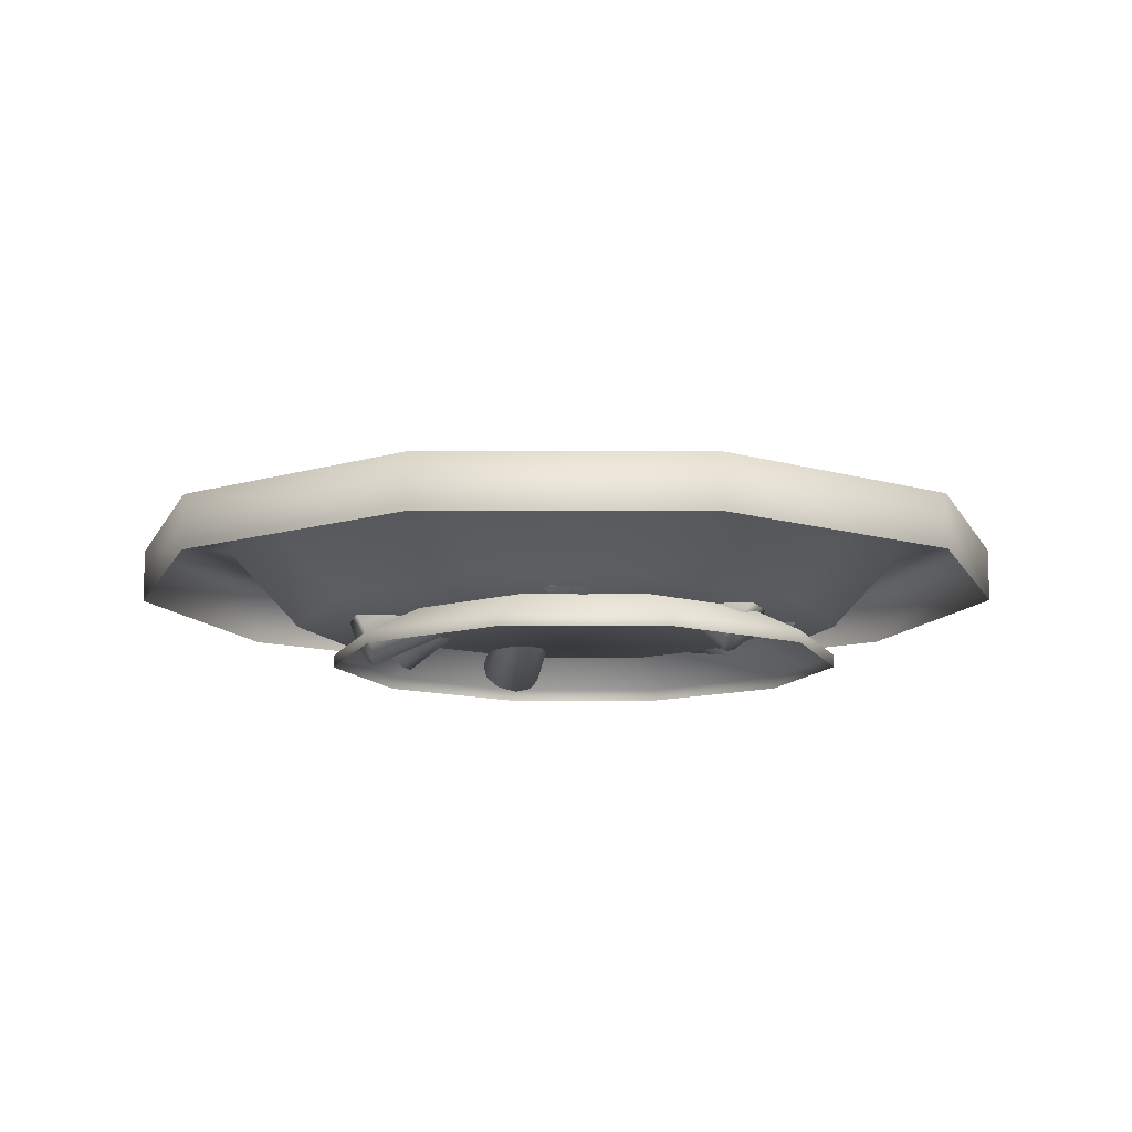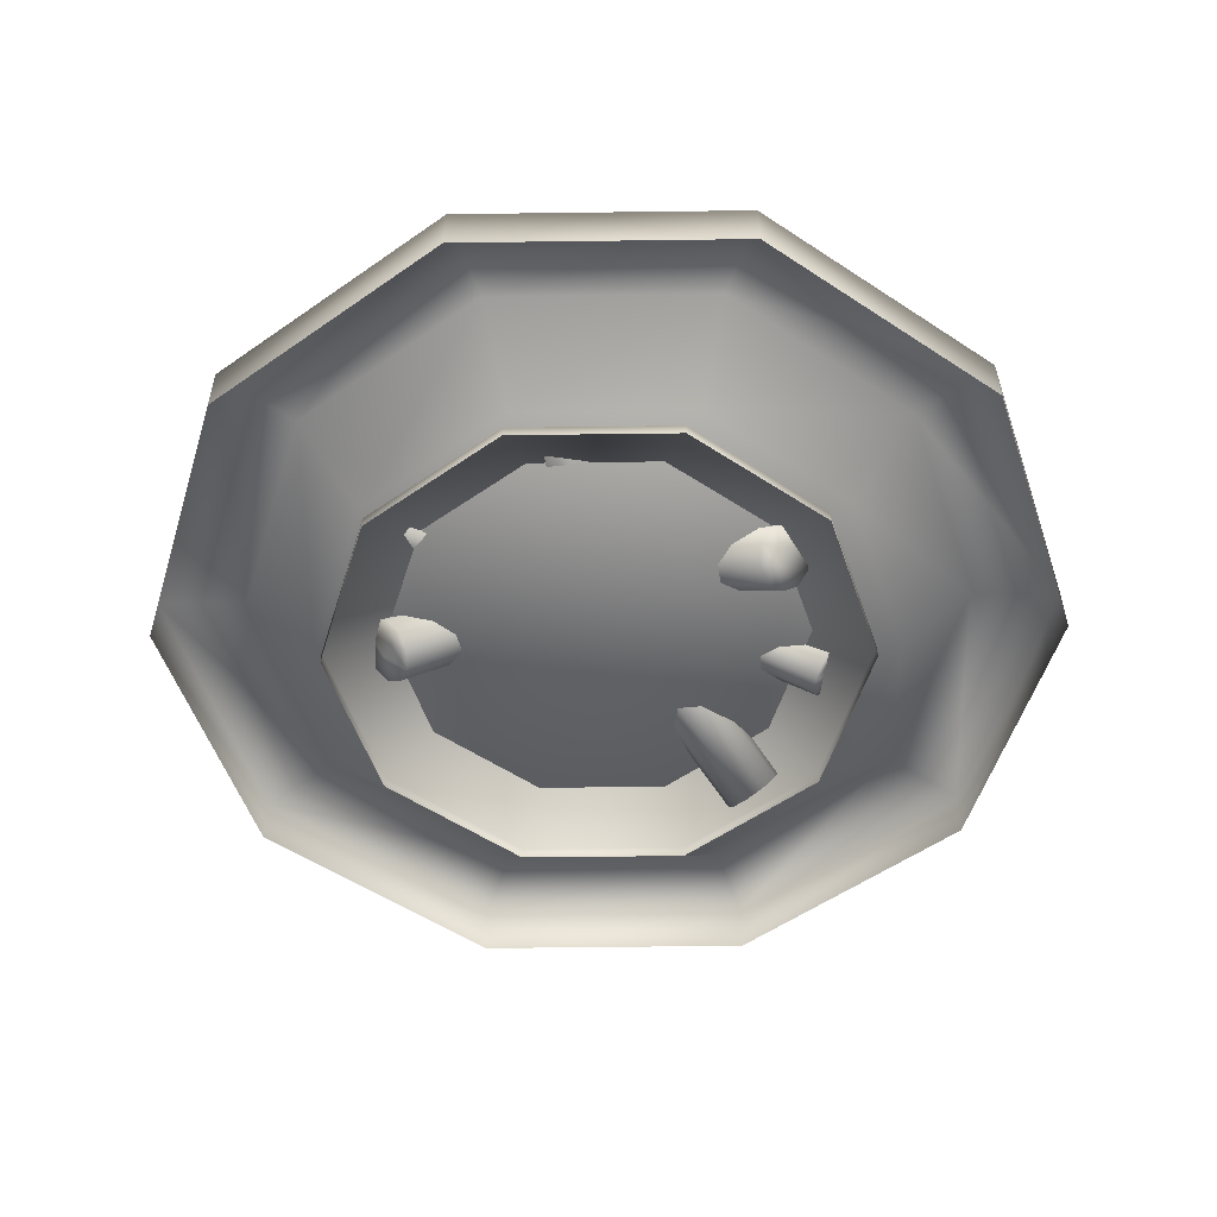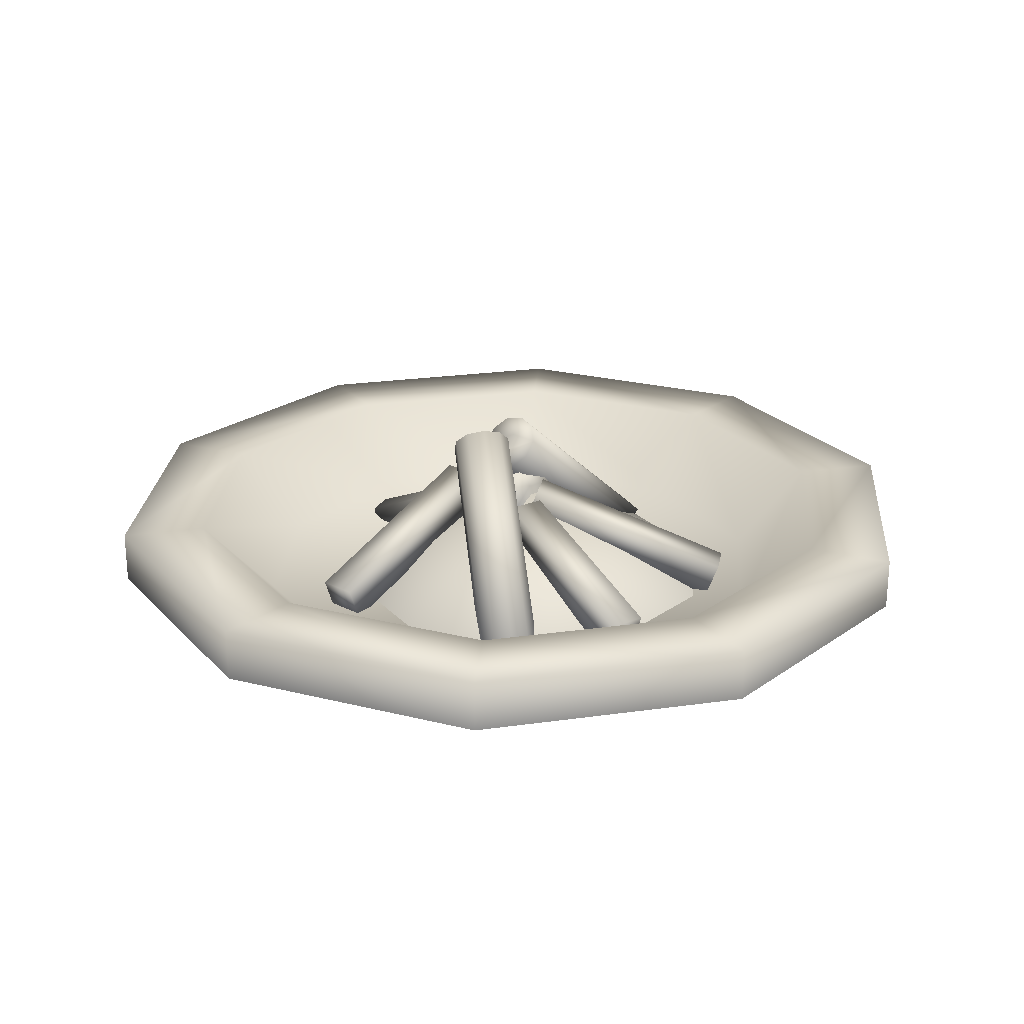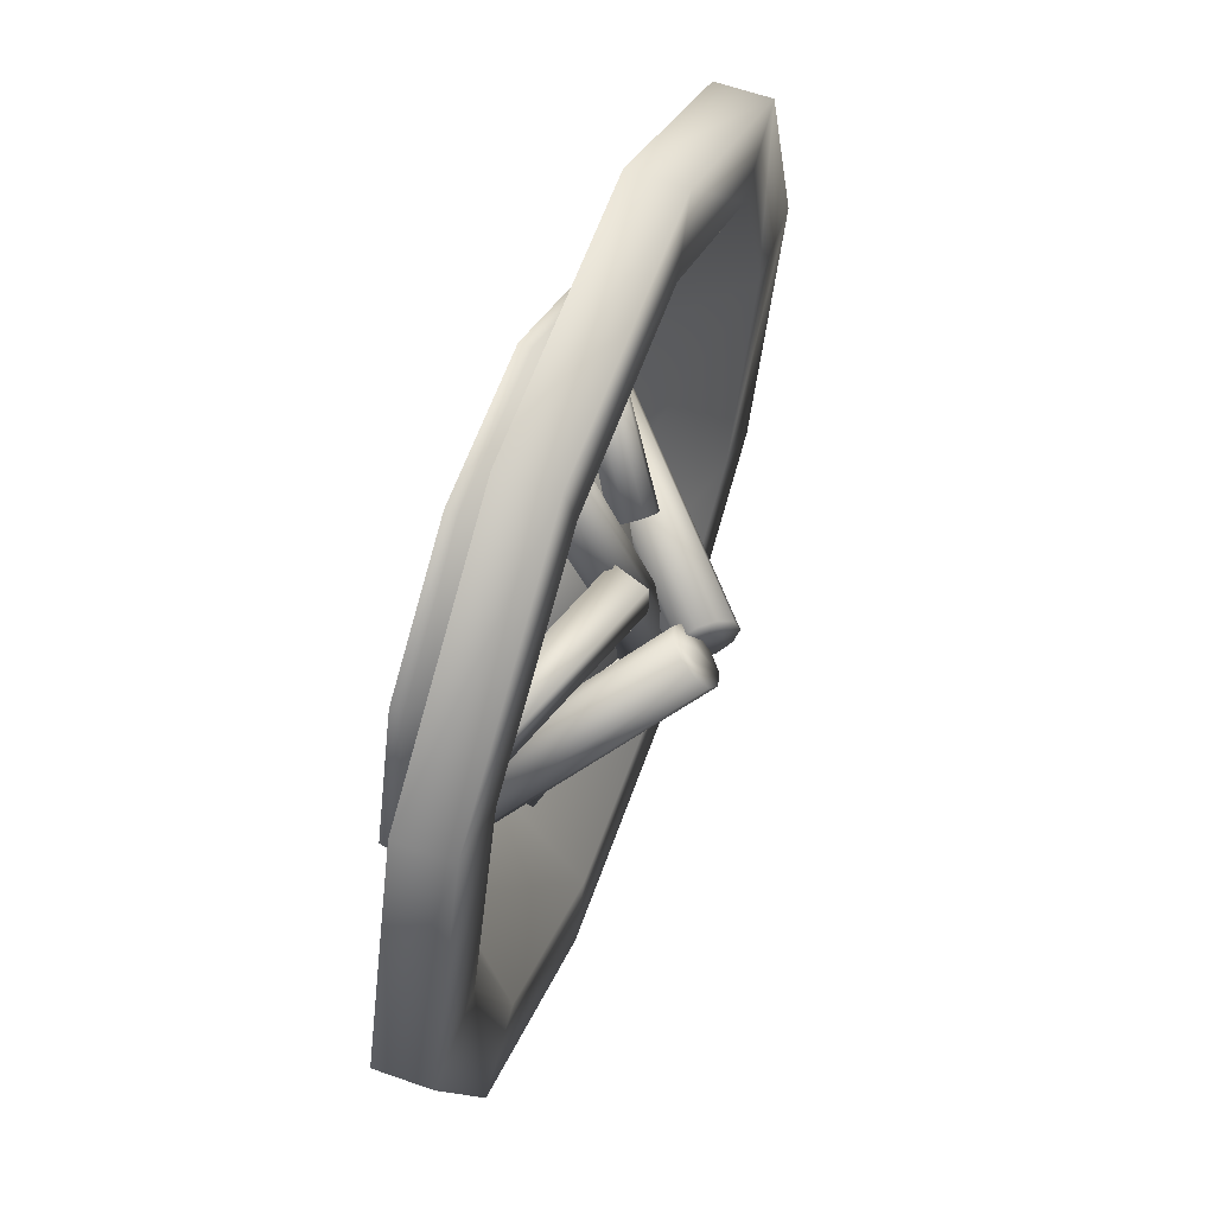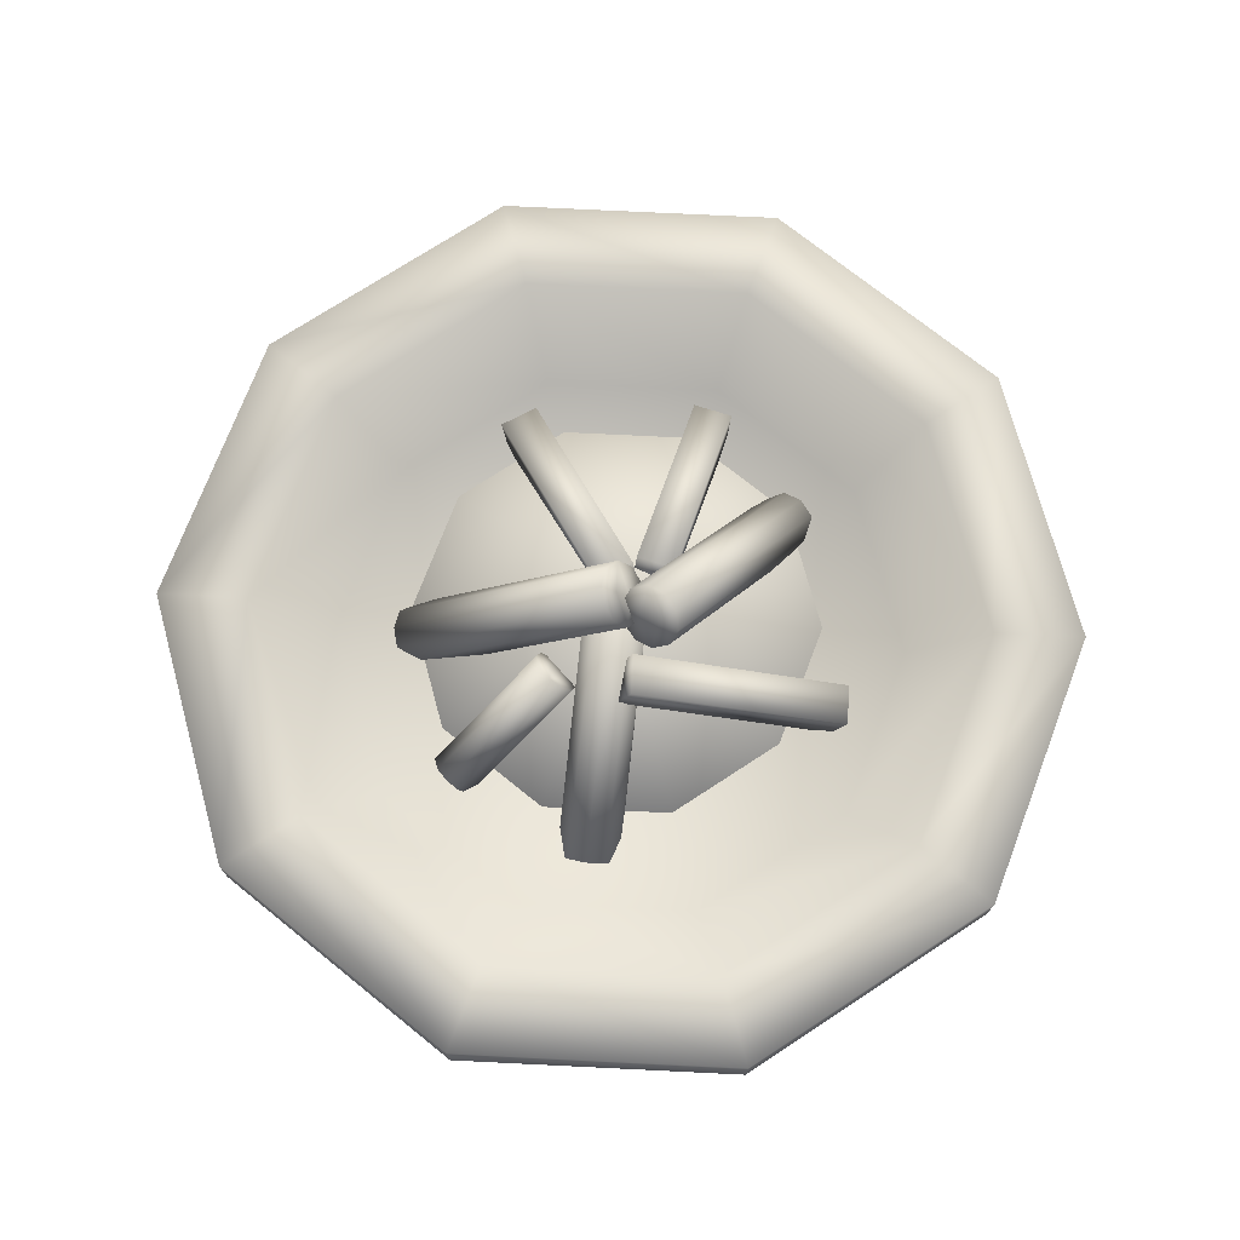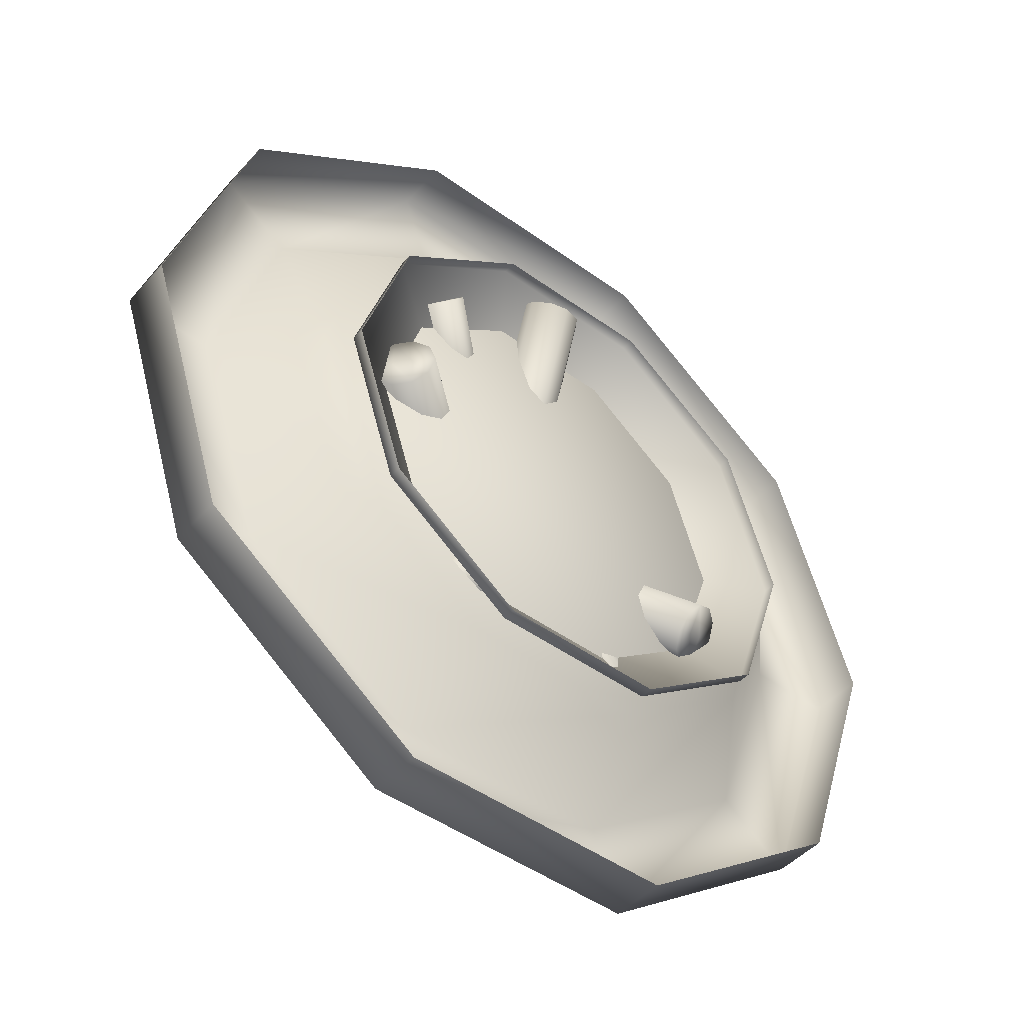
<metadata>
{"format":"obj","ext":"obj","renderer":"f3d","projection":"perspective","resolution":1024,"background":"white","views":[{"elev":-11.5,"azim":72.3,"up":"+Y"},{"elev":-53.6,"azim":-143.2,"up":"+Y"},{"elev":23.9,"azim":130.7,"up":"+Y"},{"elev":62.0,"azim":109.7,"up":"+Z"},{"elev":73.5,"azim":2.8,"up":"+Y"},{"elev":-46.6,"azim":-39.4,"up":"+Z"}]}
</metadata>
<code>
v  -550.8 -9.602 54.4
v  -555 -10.09 49.3
v  -550.7 -19 46.52
v  -546.5 -18.51 51.62
v  -555.9 -15.99 43.46
v  -514 16.18 5.202
v  -508.9 13.17 8.268
v  -559.8 -10.64 43.6
v  -518 21.53 5.339
v  -561.2 -4.98 46.88
v  -519.3 27.19 8.627
v  -559.4 -1.183 52.07
v  -517.5 30.99 13.81
v  -555.1 -0.6945 57.17
v  -513.2 31.47 18.91
v  -550 -3.702 60.23
v  -508.1 28.47 21.98
v  -546 -9.056 60.1
v  -504.1 23.11 21.84
v  -544.6 -14.71 56.81
v  -502.8 17.46 18.55
v  -504.6 13.66 13.37
v  -513.2 22.08 11.04
v  -508.9 22.57 16.14
v  -576.6 -11.15 3.136
v  -576.6 -11.15 -9.926
v  -571.1 -17.65 -9.926
v  -571.1 -17.65 3.136
v  -566.7 -22.91 -18
v  -477 52.4 -18
v  -475.3 50.39 -9.926
v  -565 -24.92 -9.926
v  -571.1 -17.65 -22.99
v  -481.4 57.66 -22.99
v  -576.6 -11.15 -22.99
v  -486.8 64.16 -22.99
v  -581 -5.888 -18
v  -491.2 69.42 -18
v  -582.7 -3.878 -9.926
v  -492.9 71.43 -9.926
v  -581 -5.888 -1.853
v  -491.2 69.42 -1.853
v  -486.8 64.16 3.136
v  -481.4 57.66 3.136
v  -566.7 -22.91 -1.853
v  -477 52.4 -1.853
v  -486.8 64.16 -9.926
v  -481.4 57.66 -9.926
v  -481.3 -10.26 85.99
v  -494.3 -10.56 84.9
v  -493.8 -18.24 81.33
v  -480.8 -17.95 82.43
v  -501.5 -24.64 77.76
v  -493.7 24.96 -28.09
v  -485.5 22.77 -28.52
v  -493.3 -26.84 77.34
v  -506.8 -18.54 80.23
v  -499 31.07 -25.63
v  -507.3 -10.85 83.8
v  -499.5 38.75 -22.06
v  -502.7 -4.518 87.1
v  -494.9 45.09 -18.75
v  -494.8 -1.961 88.88
v  -487 47.64 -16.97
v  -486.6 -4.154 88.46
v  -478.8 45.45 -17.39
v  -473.5 39.34 -19.86
v  -473 31.66 -23.43
v  -485.4 -24.28 79.12
v  -477.6 25.32 -26.73
v  -486.5 39.05 -20.96
v  -486 31.36 -24.53
v  -393.3 -9.014 9.206
v  -387.5 6.957 9.206
v  -387.5 6.957 26.2
v  -393.3 -9.014 26.2
v  -478.9 40.24 26.2
v  -478.9 40.24 9.206
v  -484.7 24.27 9.206
v  -484.7 24.27 26.2
v  -409.5 -3.878 -76.4
v  -411.5 -13.39 -67.69
v  -418.8 -15.4 -71.59
v  -416.7 -5.888 -80.3
v  -413.5 -22.91 -58.98
v  -471.2 52.4 9.773
v  -478.5 50.39 5.876
v  -420.8 -24.92 -62.88
v  -406.9 -17.65 -59.16
v  -464.6 57.66 9.599
v  -403.4 -11.15 -63.33
v  -461.1 64.16 5.419
v  -404.4 -5.888 -69.92
v  -462.1 69.42 -1.169
v  -467.2 71.43 -7.649
v  -474.4 69.42 -11.55
v  -423.4 -11.15 -80.13
v  -481.1 64.16 -11.37
v  -426.9 -17.65 -75.95
v  -484.6 57.66 -7.193
v  -425.9 -22.91 -69.36
v  -483.6 52.4 -0.6046
v  -469.2 61.92 1.062
v  -476.5 59.91 -2.835
v  -459.3 -9.014 -108.8
v  -457.8 6.957 -114.4
v  -441.4 6.957 -110
v  -442.9 -9.014 -104.4
v  -463.1 37.38 -29.28
v  -479.5 37.38 -33.68
v  -481 21.41 -28.06
v  -464.6 21.41 -23.67
v  -538.6 -9.014 -96.13
v  -541.5 6.957 -101.2
v  -526.8 6.957 -109.7
v  -523.9 -9.014 -104.6
v  -481.1 40.24 -30.46
v  -495.8 40.24 -21.97
v  -492.9 24.27 -16.93
v  -478.2 24.27 -25.43
v  -394.5 -23.98 -86.7
v  -394.5 -18.55 -86.7
v  -372.6 -18.55 -19.37
v  -372.6 -23.98 -19.37
v  -451.8 -23.98 -128.3
v  -451.8 -18.55 -128.3
v  -522.6 -23.98 -128.3
v  -522.6 -18.55 -128.3
v  -579.9 -23.98 -86.7
v  -579.9 -18.55 -86.7
v  -601.8 -23.98 -19.37
v  -601.8 -18.55 -19.37
v  -579.9 -23.98 47.97
v  -579.9 -18.55 47.97
v  -522.6 -23.98 89.59
v  -522.6 -18.55 89.59
v  -451.8 -23.98 89.59
v  -451.8 -18.55 89.59
v  -394.5 -23.98 47.97
v  -394.5 -18.55 47.97
v  -487.2 37.05 -19.37
v  -328.4 6.167 -124.3
v  -328.4 29.48 -124.3
v  -291.3 29.48 -10.31
v  -291.3 6.167 -10.31
v  -425.4 6.167 -194.8
v  -425.4 29.48 -194.8
v  -545.3 6.167 -194.8
v  -545.3 29.48 -194.8
v  -642.3 6.167 -124.3
v  -642.3 29.48 -124.3
v  -679.3 6.167 -10.31
v  -679.3 29.48 -10.31
v  -642.3 6.167 103.7
v  -642.3 29.48 103.7
v  -545.3 6.167 174.2
v  -545.3 29.48 174.2
v  -425.4 6.167 174.2
v  -425.4 29.48 174.2
v  -328.4 6.167 103.7
v  -328.4 29.48 103.7
v  -584.5 -6.049 61.72
v  -523.2 -6.049 106.2
v  -447.5 -6.049 106.2
v  -386.2 -6.049 61.72
v  -362.8 -6.049 -10.31
v  -386.2 -6.049 -82.34
v  -447.5 -6.049 -126.9
v  -523.2 -6.049 -126.9
v  -584.5 -6.049 -82.34
v  -607.9 -6.049 -10.31
v  -359.3 29.48 -101.8
v  -329.6 29.48 -10.31
v  -437.2 29.48 -158.4
v  -533.4 29.48 -158.4
v  -611.3 29.48 -101.8
v  -641.1 29.48 -10.31
v  -611.3 29.48 81.23
v  -533.4 29.48 137.8
v  -437.2 29.48 137.8
v  -359.3 29.48 81.23
o Object001
g Object001
f 1 2 3 4
f 5 6 7 3
f 8 9 6 5
f 10 11 9 8
f 12 13 11 10
f 14 15 13 12
f 16 17 15 14
f 18 19 17 16
f 20 21 19 18
f 4 22 21 20
f 3 7 22 4
f 6 9 23 7
f 12 2 1 14
f 11 13 23 9
f 17 19 24 15
f 24 19 21 22
f 15 24 23 13
f 24 22 7 23
f 10 8 2 12
f 2 8 5 3
f 20 18 1 4
f 1 18 16 14
f 25 26 27 28
f 29 30 31 32
f 33 34 30 29
f 35 36 34 33
f 37 38 36 35
f 39 40 38 37
f 41 42 40 39
f 25 43 42 41
f 28 44 43 25
f 45 46 44 28
f 32 31 46 45
f 47 40 42 43
f 33 27 26 35
f 38 40 47 36
f 44 48 47 43
f 48 34 36 47
f 46 31 48 44
f 48 31 30 34
f 41 39 26 25
f 26 39 37 35
f 29 32 27 33
f 27 32 45 28
f 49 50 51 52
f 53 54 55 56
f 57 58 54 53
f 59 60 58 57
f 61 62 60 59
f 63 64 62 61
f 65 66 64 63
f 49 67 66 65
f 52 68 67 49
f 69 70 68 52
f 56 55 70 69
f 71 64 66 67
f 57 51 50 59
f 62 64 71 60
f 68 72 71 67
f 72 58 60 71
f 70 55 72 68
f 72 55 54 58
f 65 63 50 49
f 50 63 61 59
f 53 56 51 57
f 51 56 69 52
f 73 74 75 76
f 77 78 79 80
f 75 77 80 76
f 74 78 77 75
f 73 79 78 74
f 76 80 79 73
f 81 82 83 84
f 85 86 87 88
f 89 90 86 85
f 91 92 90 89
f 93 94 92 91
f 81 95 94 93
f 84 96 95 81
f 97 98 96 84
f 99 100 98 97
f 101 102 100 99
f 88 87 102 101
f 90 92 103 86
f 94 95 103 92
f 98 100 104 96
f 104 100 102 87
f 96 104 103 95
f 104 87 86 103
f 88 83 82 85
f 93 91 82 81
f 82 91 89 85
f 101 99 83 88
f 83 99 97 84
f 105 106 107 108
f 109 110 111 112
f 107 109 112 108
f 106 110 109 107
f 105 111 110 106
f 108 112 111 105
f 113 114 115 116
f 117 118 119 120
f 115 117 120 116
f 114 118 117 115
f 113 119 118 114
f 116 120 119 113
f 121 122 123 124
f 125 126 122 121
f 127 128 126 125
f 129 130 128 127
f 131 132 130 129
f 133 134 132 131
f 135 136 134 133
f 137 138 136 135
f 139 140 138 137
f 124 123 140 139
f 123 122 141
f 122 126 141
f 126 128 141
f 128 130 141
f 130 132 141
f 132 134 141
f 134 136 141
f 136 138 141
f 138 140 141
f 140 123 141
f 142 143 144 145
f 146 147 143 142
f 148 149 147 146
f 150 151 149 148
f 152 153 151 150
f 154 155 153 152
f 156 157 155 154
f 158 159 157 156
f 160 161 159 158
f 145 144 161 160
f 162 163 164 165 166 167 168 169 170 171
f 143 172 173 144
f 147 174 172 143
f 149 175 174 147
f 151 176 175 149
f 153 177 176 151
f 155 178 177 153
f 157 179 178 155
f 159 180 179 157
f 161 181 180 159
f 144 173 181 161
f 172 167 166 173
f 174 168 167 172
f 175 169 168 174
f 176 170 169 175
f 177 171 170 176
f 178 162 171 177
f 179 163 162 178
f 180 164 163 179
f 181 165 164 180
f 173 166 165 181

</code>
